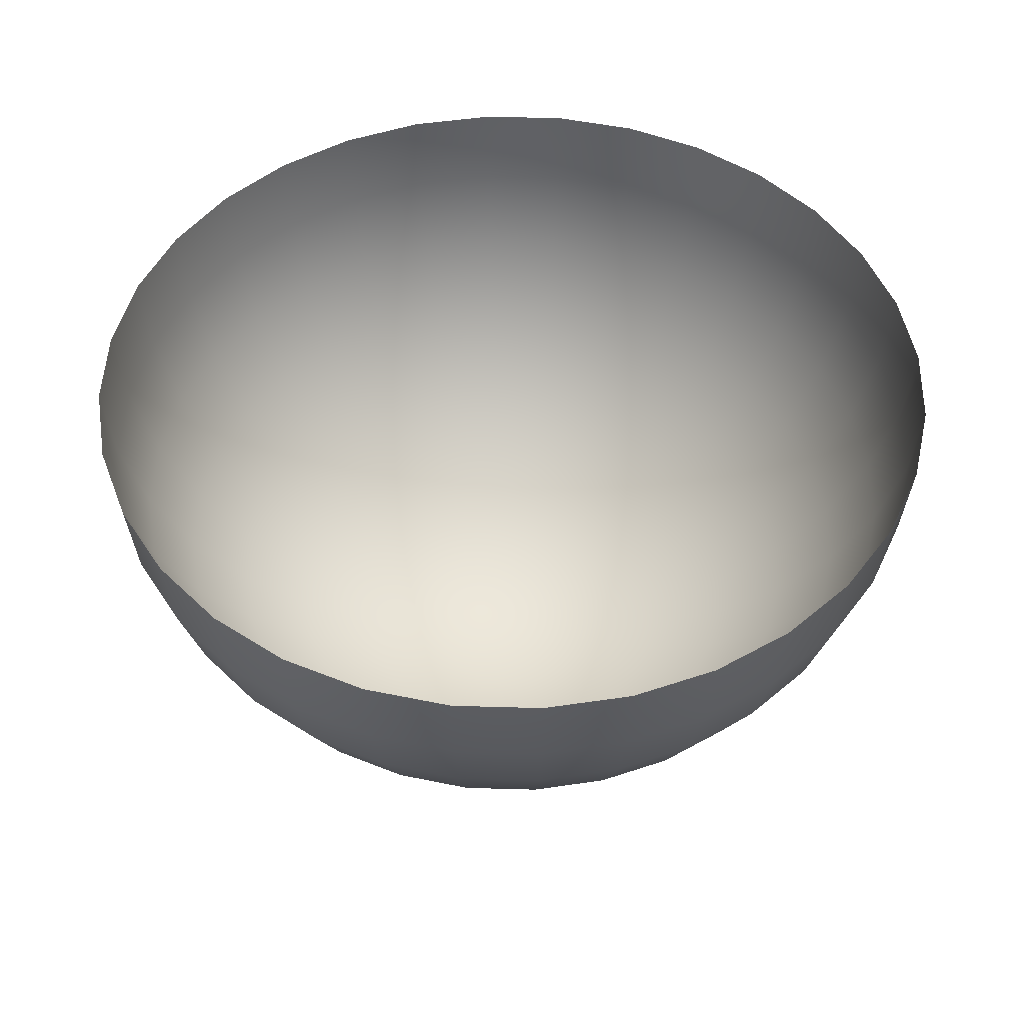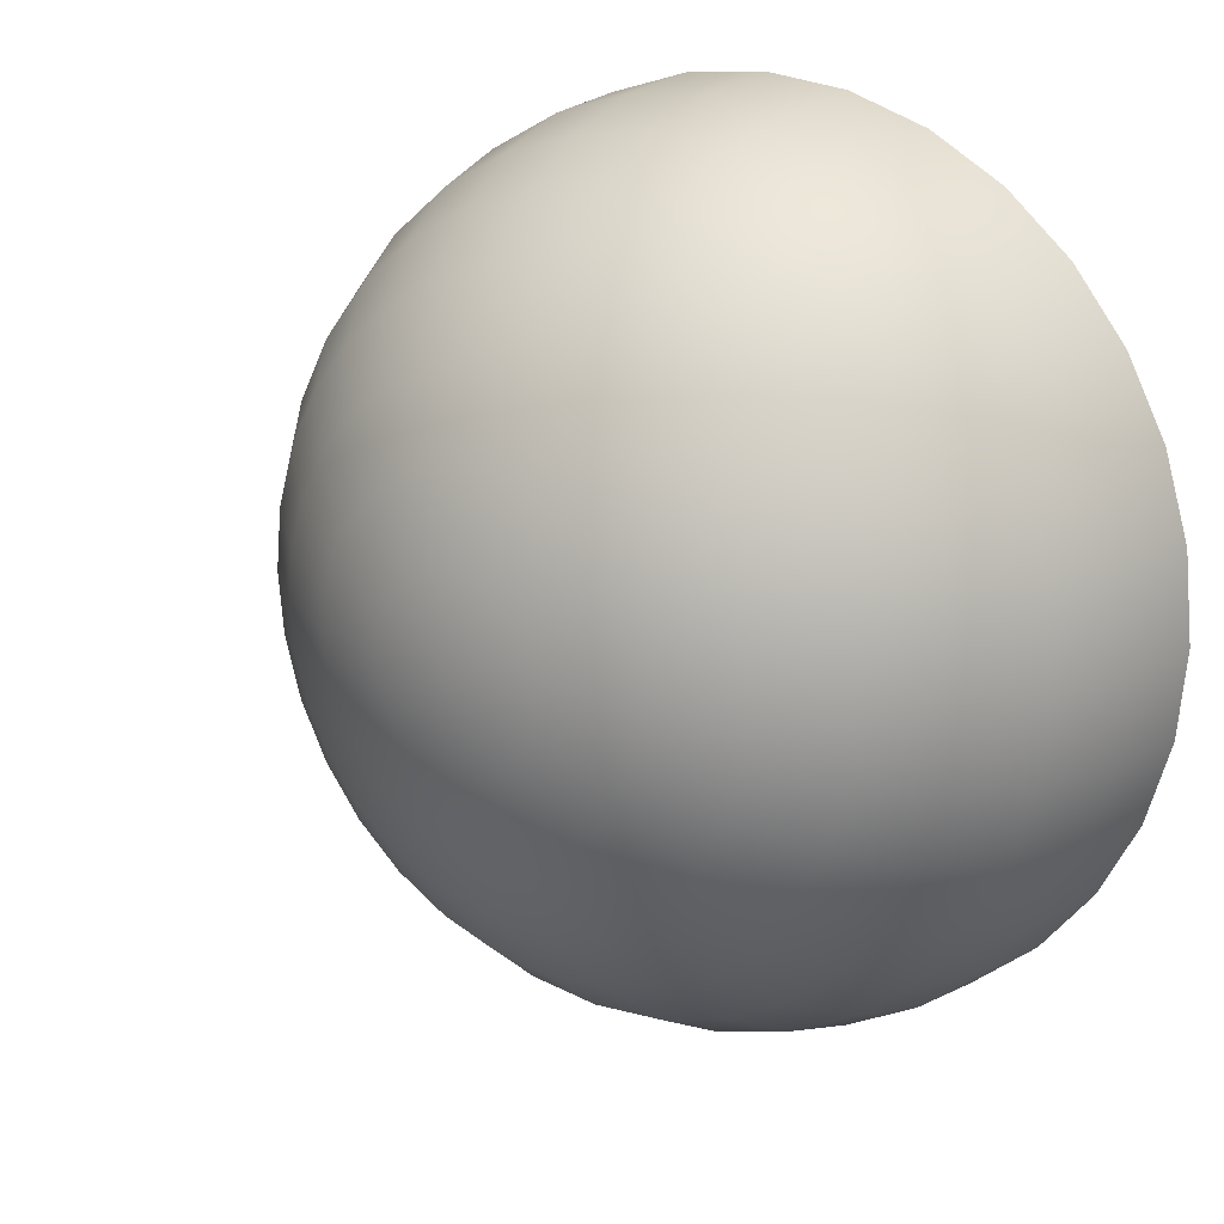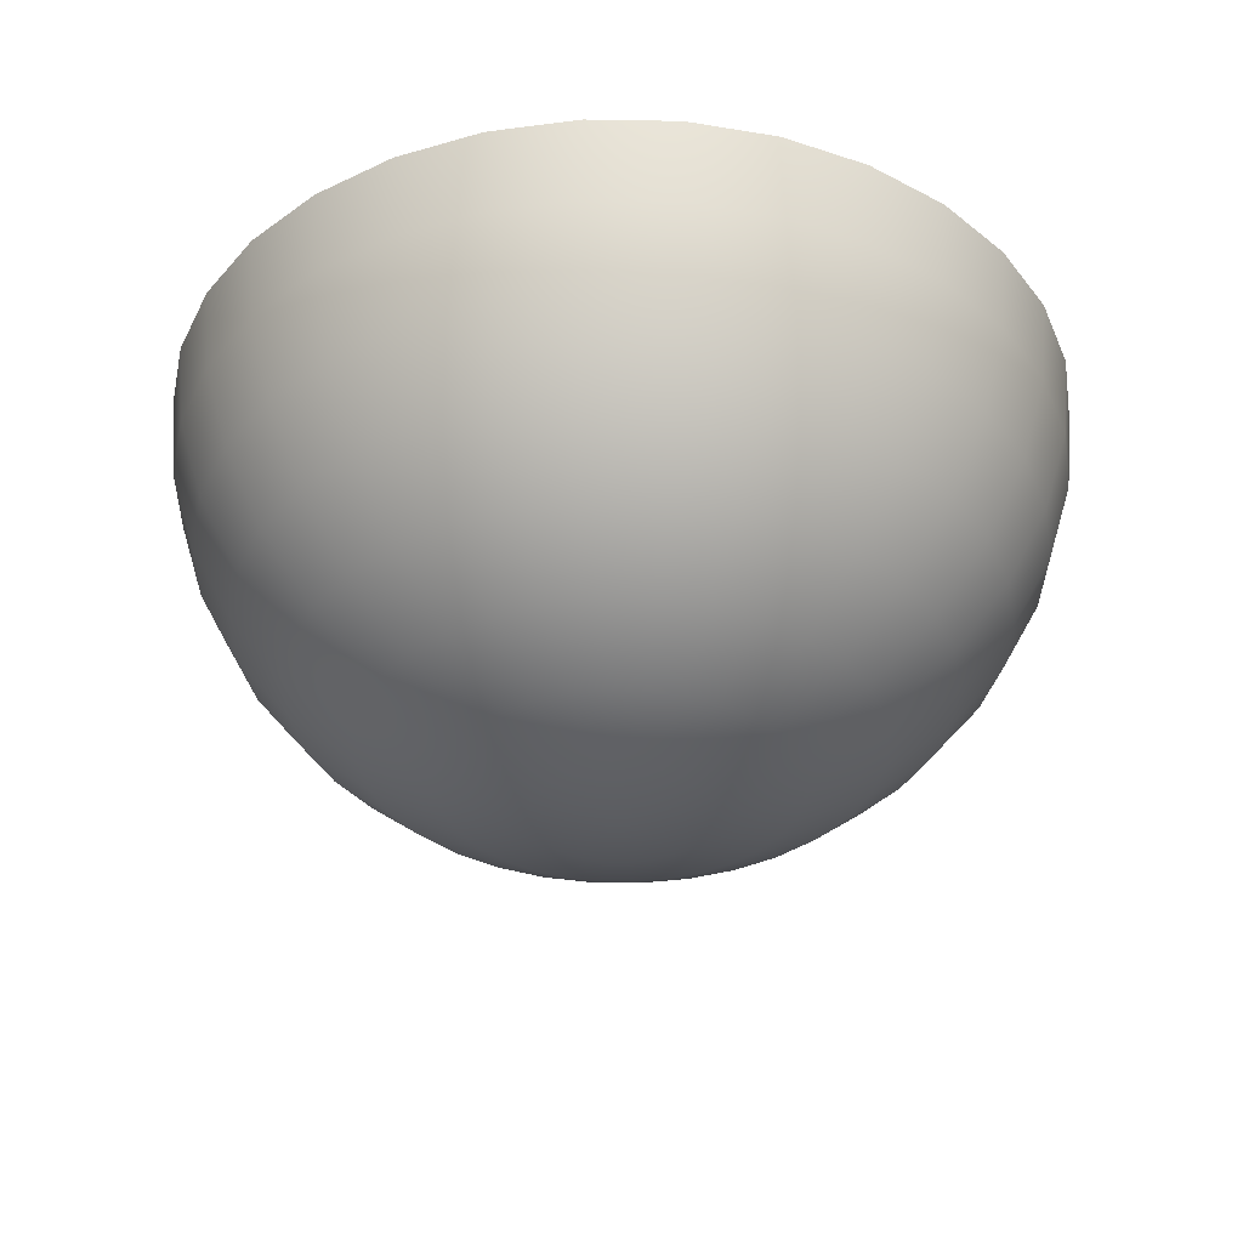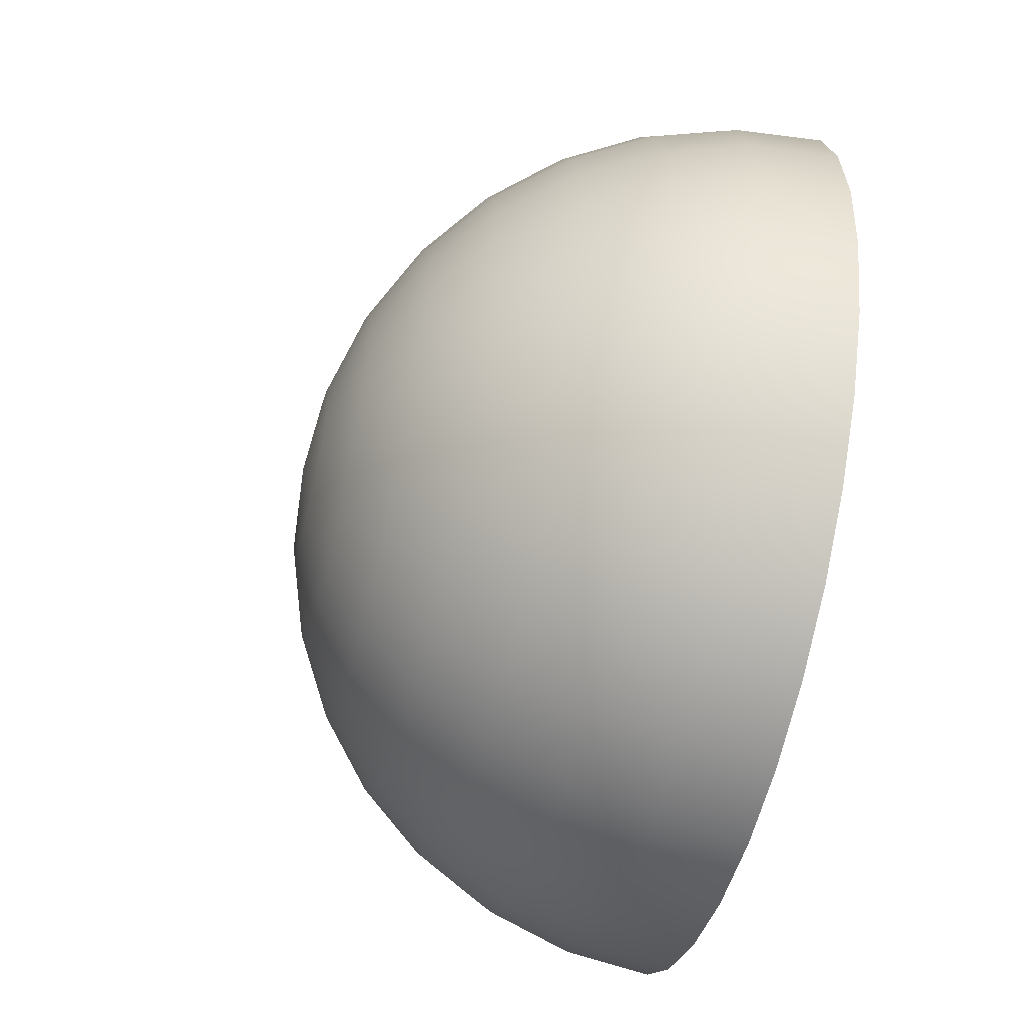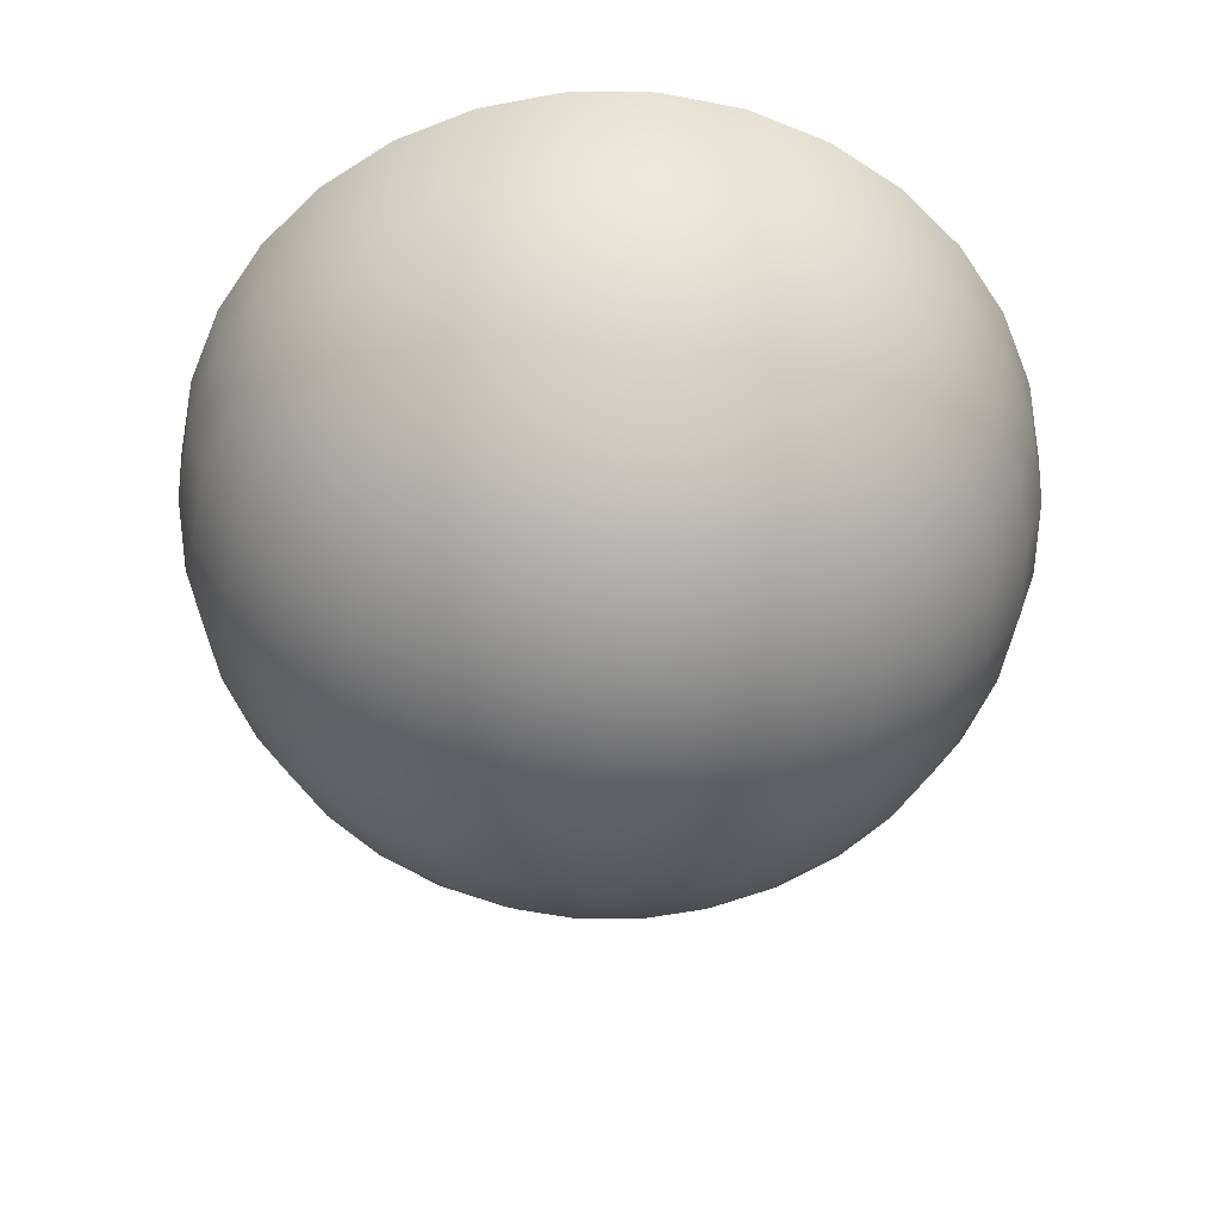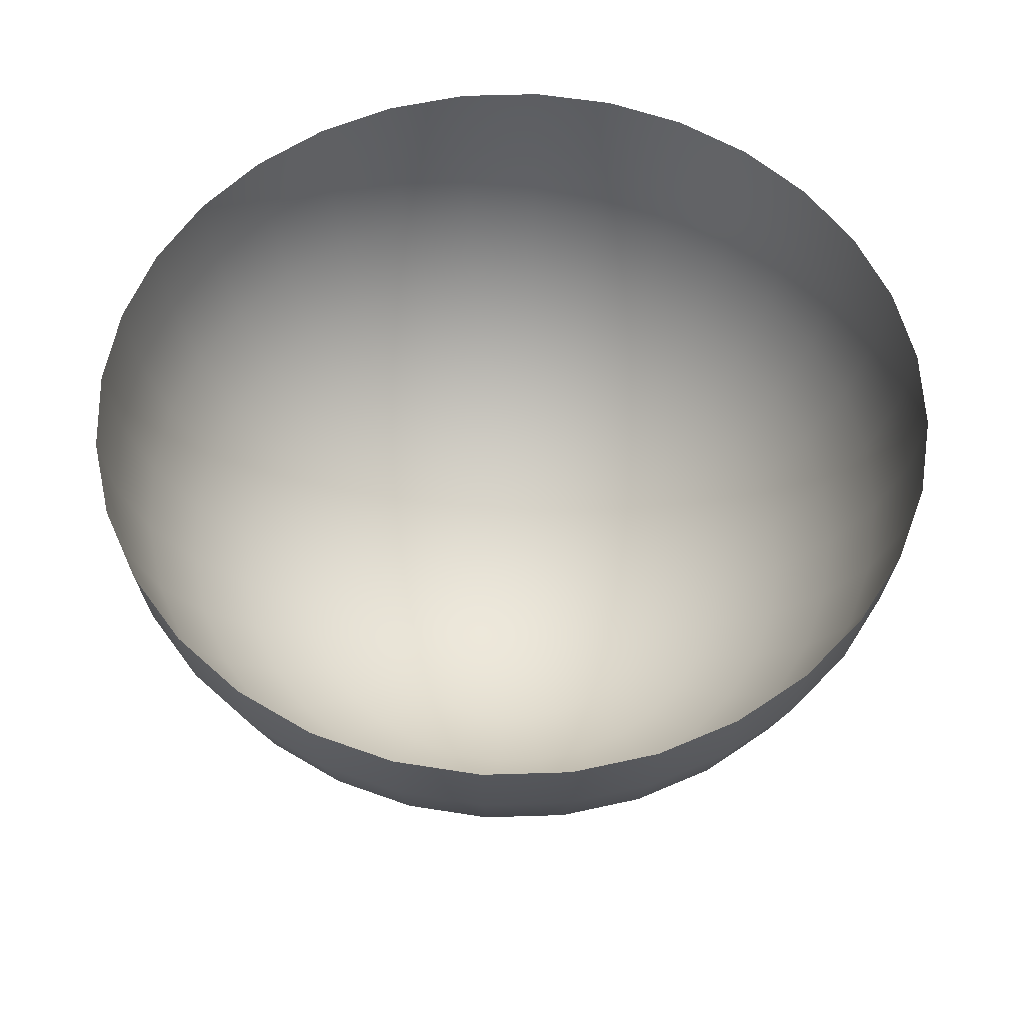
<metadata>
{"format":"obj","ext":"obj","renderer":"f3d","projection":"perspective","resolution":1024,"background":"white","views":[{"elev":48.7,"azim":-161.3,"up":"+Y"},{"elev":18.6,"azim":37.6,"up":"+Z"},{"elev":-34.5,"azim":83.1,"up":"+Y"},{"elev":-54.5,"azim":75.9,"up":"+Z"},{"elev":-56.4,"azim":-84.6,"up":"+Y"},{"elev":57.4,"azim":-86.2,"up":"+Y"}]}
</metadata>
<code>
o Sphere
v -2.363 0 0
v -2.318 -0.461 0
v -2.183 -0.9043 0
v -1.965 -1.313 0
v -1.671 -1.671 0
v -1.313 -1.965 0
v -0.9043 -2.183 0
v -0.461 -2.318 0
v -2.318 0 -0.461
v -2.273 -0.461 -0.4521
v -2.141 -0.9043 -0.4259
v -1.927 -1.313 -0.3833
v -1.639 -1.671 -0.326
v -1.288 -1.965 -0.2561
v -0.8869 -2.183 -0.1764
v -0.4521 -2.318 -0.08994
v -2.183 0 -0.9043
v -2.141 -0.461 -0.8869
v -2.017 -0.9043 -0.8354
v -1.815 -1.313 -0.7519
v -1.544 -1.671 -0.6394
v -1.213 -1.965 -0.5024
v -0.8354 -2.183 -0.346
v -0.4259 -2.318 -0.1764
v -1.965 0 -1.313
v -1.927 -0.461 -1.288
v -1.815 -0.9043 -1.213
v -1.634 -1.313 -1.092
v -1.389 -1.671 -0.9283
v -1.092 -1.965 -0.7294
v -0.7519 -2.183 -0.5024
v -0.3833 -2.318 -0.2561
v -1.671 0 -1.671
v -1.639 -0.461 -1.639
v -1.544 -0.9043 -1.544
v -1.389 -1.313 -1.389
v -1.181 -1.671 -1.181
v -0.9283 -1.965 -0.9283
v -0.6394 -2.183 -0.6394
v -0.326 -2.318 -0.326
v -1.313 0 -1.965
v -1.288 -0.461 -1.927
v -1.213 -0.9043 -1.815
v -1.092 -1.313 -1.634
v -0.9283 -1.671 -1.389
v -0.7294 -1.965 -1.092
v -0.5024 -2.183 -0.7519
v -0.2561 -2.318 -0.3833
v -0.9043 0 -2.183
v -0.8869 -0.461 -2.141
v -0.8354 -0.9043 -2.017
v -0.7519 -1.313 -1.815
v -0.6394 -1.671 -1.544
v -0.5024 -1.965 -1.213
v -0.346 -2.183 -0.8354
v -0.1764 -2.318 -0.4259
v -0.461 0 -2.318
v -0.4521 -0.461 -2.273
v -0.4259 -0.9043 -2.141
v -0.3833 -1.313 -1.927
v -0.326 -1.671 -1.639
v -0.2561 -1.965 -1.288
v -0.1764 -2.183 -0.8869
v -0.08994 -2.318 -0.4521
v 1e-06 0 -2.363
v 1e-06 -0.461 -2.318
v 1e-06 -0.9043 -2.183
v 1e-06 -1.313 -1.965
v 1e-06 -1.671 -1.671
v 1e-06 -1.965 -1.313
v 1e-06 -2.183 -0.9043
v 1e-06 -2.318 -0.461
v 0.461 0 -2.318
v 0.4521 -0.461 -2.273
v 0.4259 -0.9043 -2.141
v 0.3833 -1.313 -1.927
v 0.326 -1.671 -1.639
v 0.2561 -1.965 -1.288
v 0.1764 -2.183 -0.8869
v 0.08994 -2.318 -0.4521
v 0.9043 0 -2.183
v 0.8869 -0.461 -2.141
v 0.8354 -0.9043 -2.017
v 0.7519 -1.313 -1.815
v 0.6394 -1.671 -1.544
v 0.5024 -1.965 -1.213
v 0.3461 -2.183 -0.8354
v 0.1764 -2.318 -0.4259
v 1.313 0 -1.965
v 1.288 -0.461 -1.927
v 1.213 -0.9043 -1.815
v 1.092 -1.313 -1.634
v 0.9283 -1.671 -1.389
v 0.7294 -1.965 -1.092
v 0.5024 -2.183 -0.7519
v 0.2561 -2.318 -0.3833
v 1.671 0 -1.671
v 1.639 -0.461 -1.639
v 1.544 -0.9043 -1.544
v 1.389 -1.313 -1.389
v 1.181 -1.671 -1.181
v 0.9283 -1.965 -0.9283
v 0.6394 -2.183 -0.6394
v 0.326 -2.318 -0.326
v 1.965 0 -1.313
v 1.927 -0.461 -1.288
v 1.815 -0.9043 -1.213
v 1.634 -1.313 -1.092
v 1.389 -1.671 -0.9283
v 1.092 -1.965 -0.7294
v 0.7519 -2.183 -0.5024
v 0.3833 -2.318 -0.2561
v 2.183 0 -0.9043
v 2.141 -0.461 -0.8869
v 2.017 -0.9043 -0.8354
v 1.815 -1.313 -0.7519
v 1.544 -1.671 -0.6394
v 1.213 -1.965 -0.5024
v 0.8354 -2.183 -0.346
v 0.4259 -2.318 -0.1764
v 2.318 0 -0.461
v 2.273 -0.461 -0.4521
v 2.141 -0.9043 -0.4259
v 1.927 -1.313 -0.3833
v 1.639 -1.671 -0.326
v 1.288 -1.965 -0.2561
v 0.8869 -2.183 -0.1764
v 0.4521 -2.318 -0.08994
v 2.363 0 0
v 2.318 -0.461 0
v 2.183 -0.9043 -0
v 1.965 -1.313 0
v 1.671 -1.671 0
v 1.313 -1.965 0
v 0.9043 -2.183 -0
v 0.461 -2.318 -0
v 2.318 0 0.461
v 2.273 -0.461 0.4521
v 2.141 -0.9043 0.4259
v 1.927 -1.313 0.3833
v 1.639 -1.671 0.326
v 1.288 -1.965 0.2561
v 0.8869 -2.183 0.1764
v 0.4521 -2.318 0.08994
v 2.183 0 0.9043
v 2.141 -0.461 0.8869
v 2.017 -0.9043 0.8354
v 1.815 -1.313 0.7519
v 1.544 -1.671 0.6394
v 1.213 -1.965 0.5024
v 0.8354 -2.183 0.346
v 0.4259 -2.318 0.1764
v 1.965 0 1.313
v 1.927 -0.461 1.288
v 1.815 -0.9043 1.213
v 1.634 -1.313 1.092
v 1.389 -1.671 0.9283
v 1.092 -1.965 0.7294
v 0.7519 -2.183 0.5024
v 0.3833 -2.318 0.2561
v 1.671 0 1.671
v 1.639 -0.461 1.639
v 1.544 -0.9043 1.544
v 1.389 -1.313 1.389
v 1.181 -1.671 1.181
v 0.9283 -1.965 0.9283
v 0.6394 -2.183 0.6394
v 0.326 -2.318 0.326
v 1.313 0 1.965
v 1.288 -0.461 1.927
v 1.213 -0.9043 1.815
v 1.092 -1.313 1.634
v 0.9283 -1.671 1.389
v 0.7294 -1.965 1.092
v 0.5024 -2.183 0.7519
v 0.2561 -2.318 0.3833
v 1e-06 -2.363 0
v 0.9043 0 2.183
v 0.8869 -0.461 2.141
v 0.8354 -0.9043 2.017
v 0.7519 -1.313 1.815
v 0.6394 -1.671 1.544
v 0.5024 -1.965 1.213
v 0.3461 -2.183 0.8354
v 0.1764 -2.318 0.4259
v 0.461 0 2.318
v 0.4521 -0.461 2.273
v 0.4259 -0.9043 2.141
v 0.3833 -1.313 1.927
v 0.326 -1.671 1.639
v 0.2561 -1.965 1.288
v 0.1764 -2.183 0.8869
v 0.08994 -2.318 0.4521
v 0 0 2.363
v 0 -0.461 2.318
v 1e-06 -0.9043 2.183
v 0 -1.313 1.965
v 0 -1.671 1.671
v 1e-06 -1.965 1.313
v 1e-06 -2.183 0.9043
v 1e-06 -2.318 0.461
v -0.461 0 2.318
v -0.4521 -0.461 2.273
v -0.4259 -0.9043 2.141
v -0.3833 -1.313 1.927
v -0.326 -1.671 1.639
v -0.2561 -1.965 1.288
v -0.1764 -2.183 0.8869
v -0.08993 -2.318 0.4521
v -0.9043 0 2.183
v -0.8869 -0.461 2.141
v -0.8354 -0.9043 2.017
v -0.7519 -1.313 1.815
v -0.6394 -1.671 1.544
v -0.5024 -1.965 1.213
v -0.346 -2.183 0.8354
v -0.1764 -2.318 0.4259
v -1.313 0 1.965
v -1.288 -0.461 1.927
v -1.213 -0.9043 1.815
v -1.092 -1.313 1.634
v -0.9283 -1.671 1.389
v -0.7294 -1.965 1.092
v -0.5024 -2.183 0.7519
v -0.2561 -2.318 0.3833
v -1.671 0 1.671
v -1.639 -0.461 1.639
v -1.544 -0.9043 1.544
v -1.389 -1.313 1.389
v -1.181 -1.671 1.181
v -0.9283 -1.965 0.9283
v -0.6394 -2.183 0.6394
v -0.326 -2.318 0.326
v -1.965 0 1.313
v -1.927 -0.461 1.288
v -1.815 -0.9043 1.213
v -1.634 -1.313 1.092
v -1.389 -1.671 0.9283
v -1.092 -1.965 0.7294
v -0.7519 -2.183 0.5024
v -0.3833 -2.318 0.2561
v -2.183 0 0.9043
v -2.141 -0.461 0.8869
v -2.017 -0.9043 0.8354
v -1.815 -1.313 0.7519
v -1.544 -1.671 0.6394
v -1.213 -1.965 0.5024
v -0.8354 -2.183 0.346
v -0.4259 -2.318 0.1764
v -2.318 0 0.461
v -2.273 -0.461 0.4521
v -2.141 -0.9043 0.4259
v -1.927 -1.313 0.3833
v -1.639 -1.671 0.326
v -1.288 -1.965 0.2561
v -0.8869 -2.183 0.1764
v -0.4521 -2.318 0.08994
f 5 13 12 4
f 6 14 13 5
f 7 15 14 6
f 8 16 15 7
f 177 16 8
f 2 10 9 1
f 3 11 10 2
f 4 12 11 3
f 12 20 19 11
f 13 21 20 12
f 14 22 21 13
f 15 23 22 14
f 16 24 23 15
f 177 24 16
f 10 18 17 9
f 11 19 18 10
f 24 32 31 23
f 177 32 24
f 18 26 25 17
f 19 27 26 18
f 20 28 27 19
f 21 29 28 20
f 22 30 29 21
f 23 31 30 22
f 29 37 36 28
f 30 38 37 29
f 31 39 38 30
f 32 40 39 31
f 177 40 32
f 26 34 33 25
f 27 35 34 26
f 28 36 35 27
f 177 48 40
f 34 42 41 33
f 35 43 42 34
f 36 44 43 35
f 37 45 44 36
f 38 46 45 37
f 39 47 46 38
f 40 48 47 39
f 45 53 52 44
f 46 54 53 45
f 47 55 54 46
f 48 56 55 47
f 177 56 48
f 42 50 49 41
f 43 51 50 42
f 44 52 51 43
f 177 64 56
f 50 58 57 49
f 51 59 58 50
f 52 60 59 51
f 53 61 60 52
f 54 62 61 53
f 55 63 62 54
f 56 64 63 55
f 62 70 69 61
f 63 71 70 62
f 64 72 71 63
f 177 72 64
f 58 66 65 57
f 59 67 66 58
f 60 68 67 59
f 61 69 68 60
f 66 74 73 65
f 67 75 74 66
f 68 76 75 67
f 69 77 76 68
f 70 78 77 69
f 71 79 78 70
f 72 80 79 71
f 177 80 72
f 78 86 85 77
f 79 87 86 78
f 80 88 87 79
f 177 88 80
f 74 82 81 73
f 75 83 82 74
f 76 84 83 75
f 77 85 84 76
f 83 91 90 82
f 84 92 91 83
f 85 93 92 84
f 86 94 93 85
f 87 95 94 86
f 88 96 95 87
f 177 96 88
f 82 90 89 81
f 95 103 102 94
f 96 104 103 95
f 177 104 96
f 90 98 97 89
f 91 99 98 90
f 92 100 99 91
f 93 101 100 92
f 94 102 101 93
f 100 108 107 99
f 101 109 108 100
f 102 110 109 101
f 103 111 110 102
f 104 112 111 103
f 177 112 104
f 98 106 105 97
f 99 107 106 98
f 112 120 119 111
f 177 120 112
f 106 114 113 105
f 107 115 114 106
f 108 116 115 107
f 109 117 116 108
f 110 118 117 109
f 111 119 118 110
f 116 124 123 115
f 117 125 124 116
f 118 126 125 117
f 119 127 126 118
f 120 128 127 119
f 177 128 120
f 114 122 121 113
f 115 123 122 114
f 128 136 135 127
f 177 136 128
f 122 130 129 121
f 123 131 130 122
f 124 132 131 123
f 125 133 132 124
f 126 134 133 125
f 127 135 134 126
f 133 141 140 132
f 134 142 141 133
f 135 143 142 134
f 136 144 143 135
f 177 144 136
f 130 138 137 129
f 131 139 138 130
f 132 140 139 131
f 177 152 144
f 138 146 145 137
f 139 147 146 138
f 140 148 147 139
f 141 149 148 140
f 142 150 149 141
f 143 151 150 142
f 144 152 151 143
f 149 157 156 148
f 150 158 157 149
f 151 159 158 150
f 152 160 159 151
f 177 160 152
f 146 154 153 145
f 147 155 154 146
f 148 156 155 147
f 177 168 160
f 154 162 161 153
f 155 163 162 154
f 156 164 163 155
f 157 165 164 156
f 158 166 165 157
f 159 167 166 158
f 160 168 167 159
f 166 174 173 165
f 167 175 174 166
f 168 176 175 167
f 177 176 168
f 162 170 169 161
f 163 171 170 162
f 164 172 171 163
f 165 173 172 164
f 171 180 179 170
f 172 181 180 171
f 173 182 181 172
f 174 183 182 173
f 175 184 183 174
f 176 185 184 175
f 177 185 176
f 170 179 178 169
f 184 192 191 183
f 185 193 192 184
f 177 193 185
f 179 187 186 178
f 180 188 187 179
f 181 189 188 180
f 182 190 189 181
f 183 191 190 182
f 188 196 195 187
f 189 197 196 188
f 190 198 197 189
f 191 199 198 190
f 192 200 199 191
f 193 201 200 192
f 177 201 193
f 187 195 194 186
f 200 208 207 199
f 201 209 208 200
f 177 209 201
f 195 203 202 194
f 196 204 203 195
f 197 205 204 196
f 198 206 205 197
f 199 207 206 198
f 205 213 212 204
f 206 214 213 205
f 207 215 214 206
f 208 216 215 207
f 209 217 216 208
f 177 217 209
f 203 211 210 202
f 204 212 211 203
f 217 225 224 216
f 177 225 217
f 211 219 218 210
f 212 220 219 211
f 213 221 220 212
f 214 222 221 213
f 215 223 222 214
f 216 224 223 215
f 221 229 228 220
f 222 230 229 221
f 223 231 230 222
f 224 232 231 223
f 225 233 232 224
f 177 233 225
f 219 227 226 218
f 220 228 227 219
f 233 241 240 232
f 177 241 233
f 227 235 234 226
f 228 236 235 227
f 229 237 236 228
f 230 238 237 229
f 231 239 238 230
f 232 240 239 231
f 238 246 245 237
f 239 247 246 238
f 240 248 247 239
f 241 249 248 240
f 177 249 241
f 235 243 242 234
f 236 244 243 235
f 237 245 244 236
f 177 257 249
f 243 251 250 242
f 244 252 251 243
f 245 253 252 244
f 246 254 253 245
f 247 255 254 246
f 248 256 255 247
f 249 257 256 248
f 255 6 5 254
f 256 7 6 255
f 257 8 7 256
f 177 8 257
f 251 2 1 250
f 252 3 2 251
f 253 4 3 252
f 254 5 4 253

</code>
